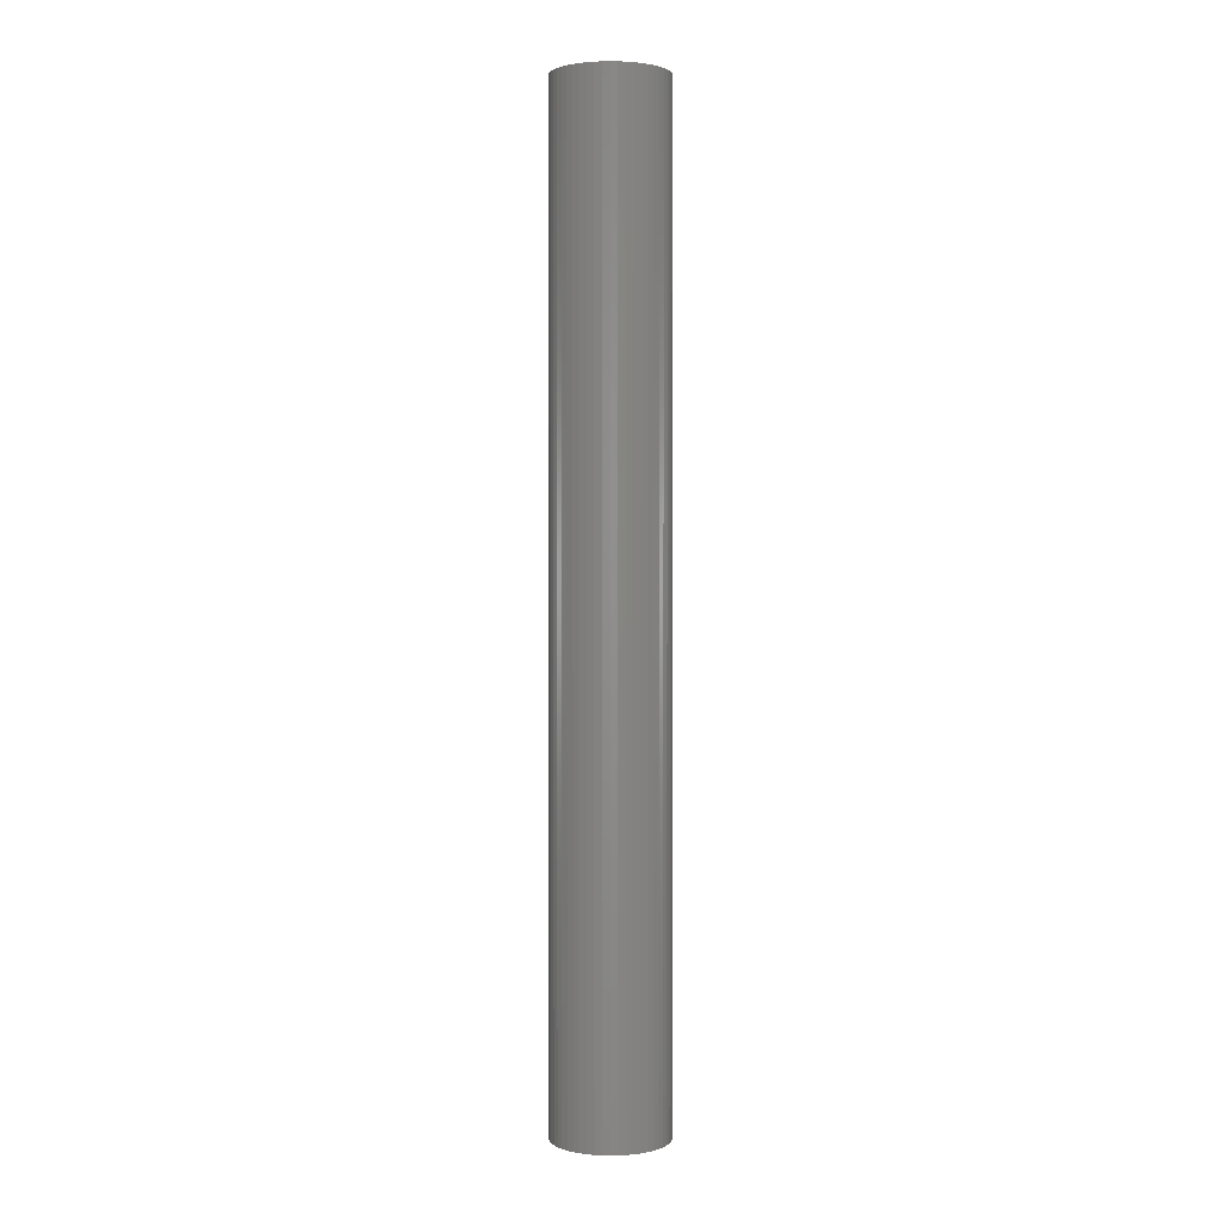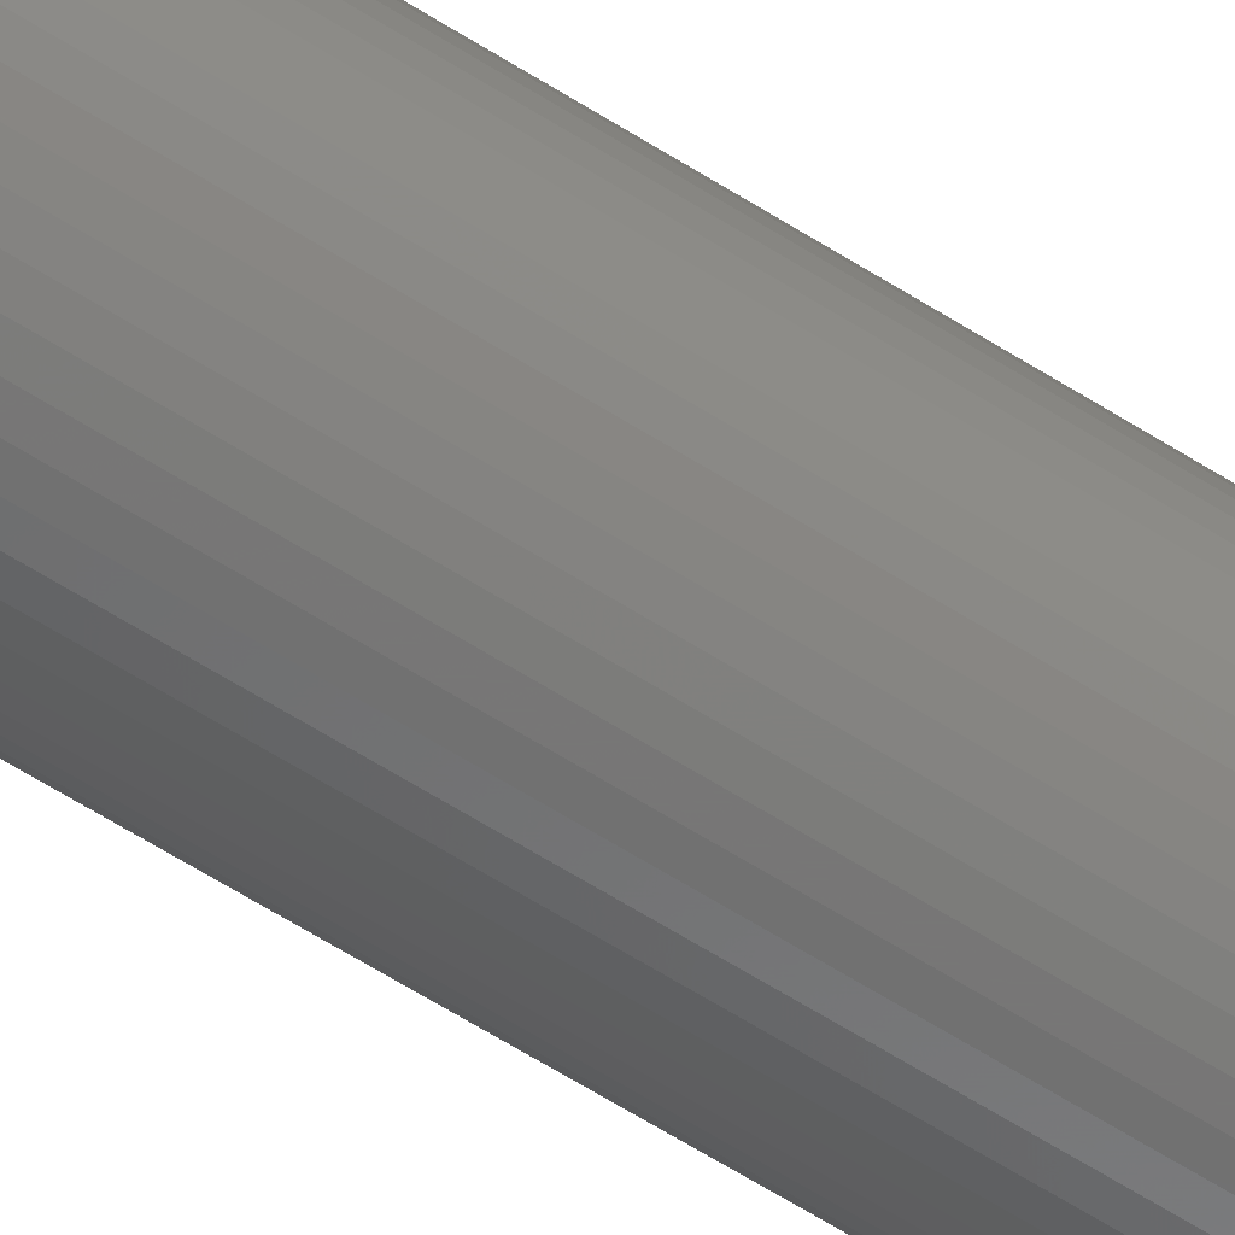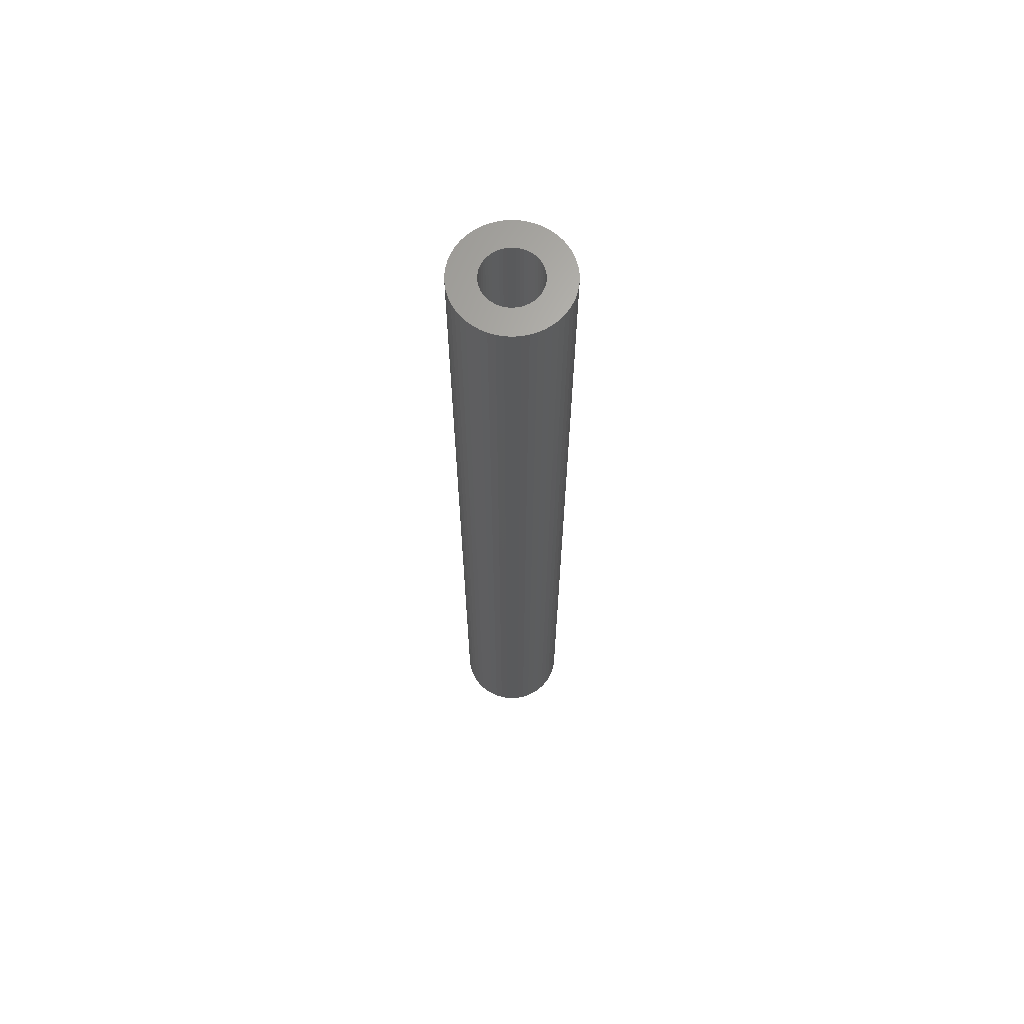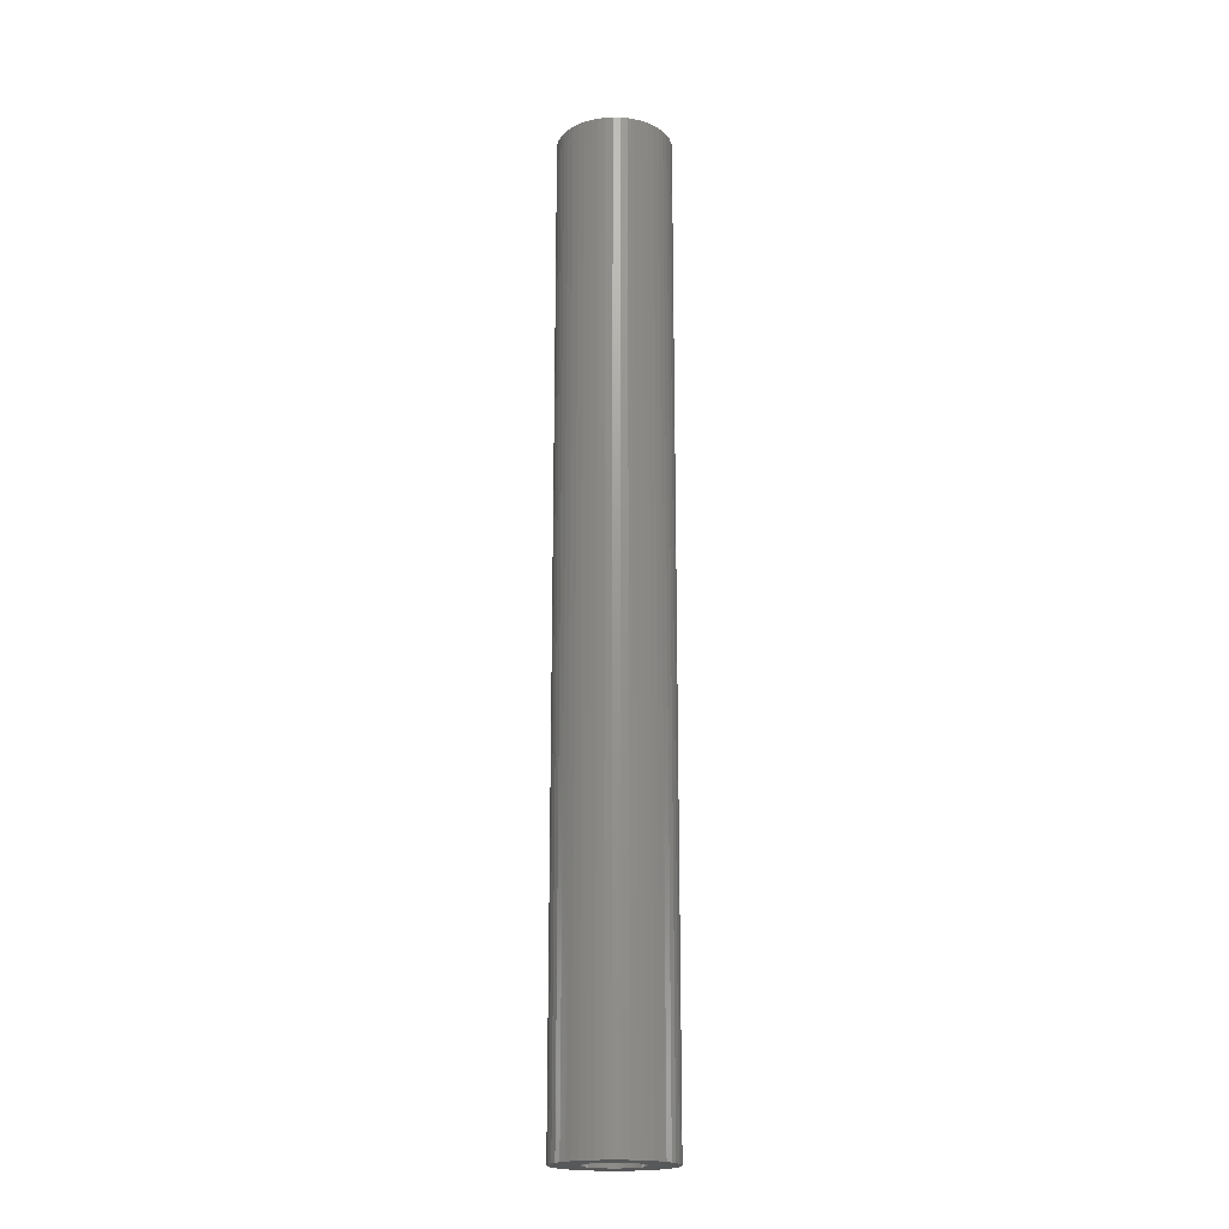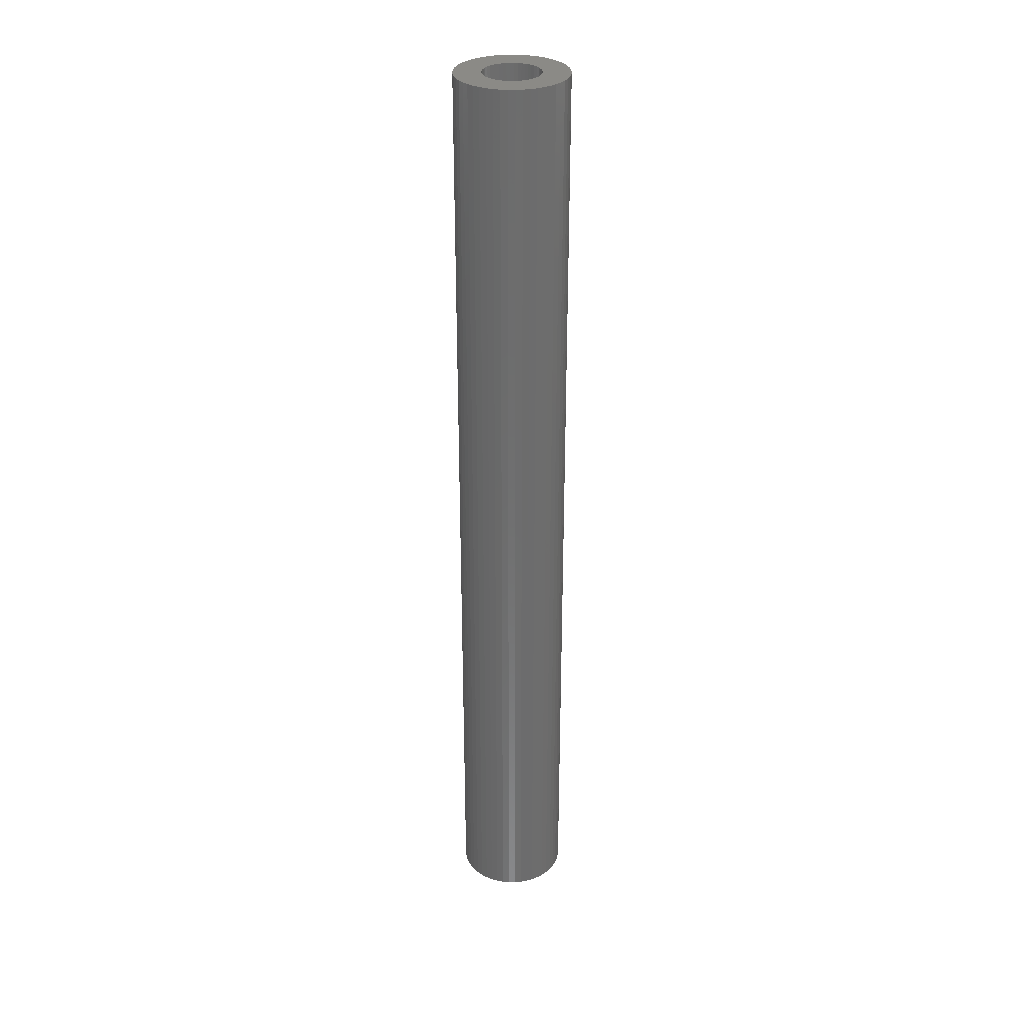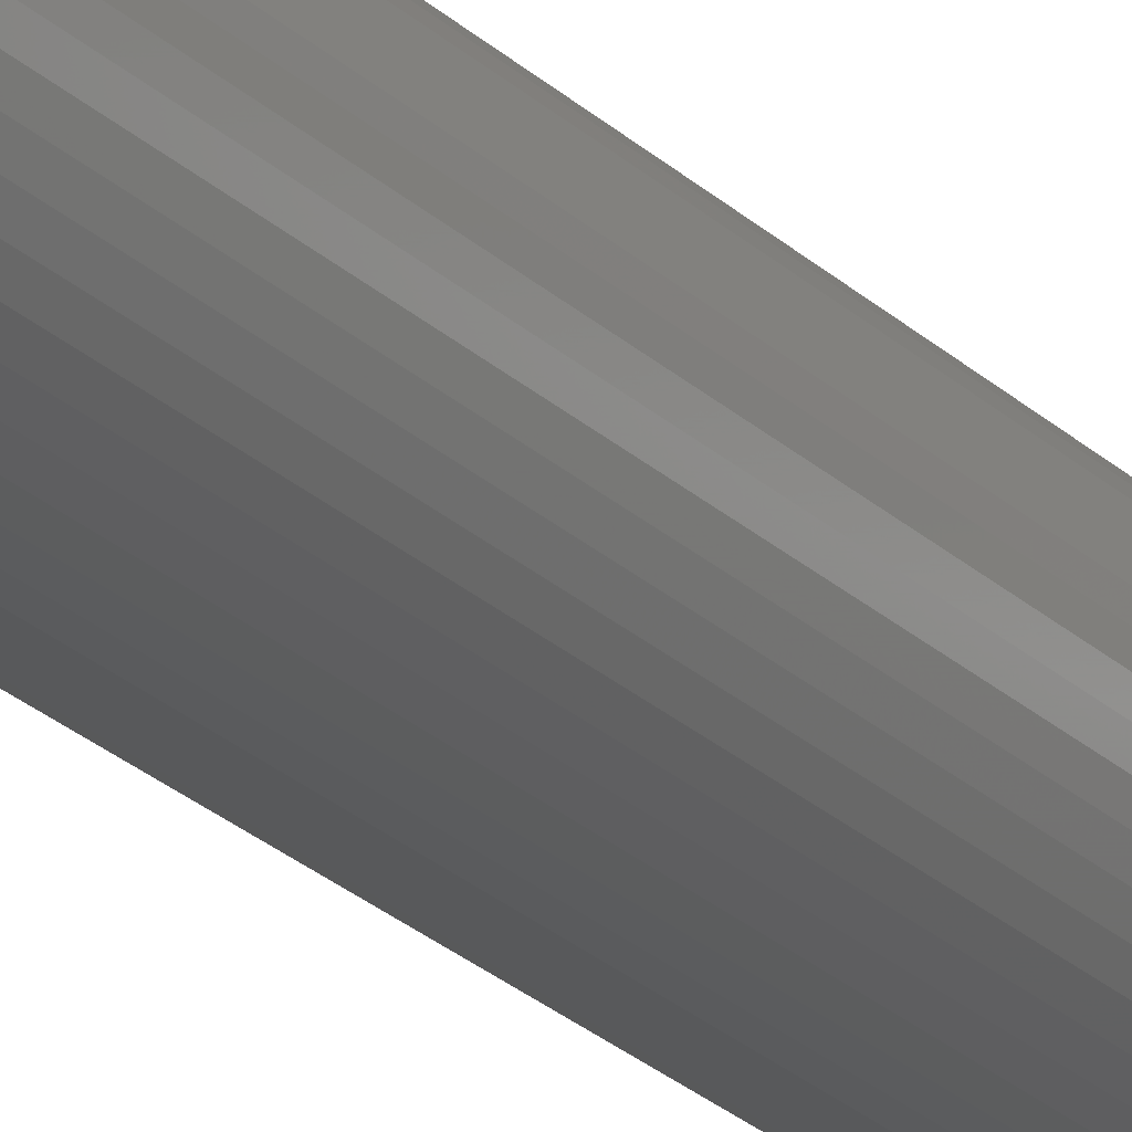
<metadata>
{"format":"stl","ext":"stl","renderer":"f3d","projection":"perspective","resolution":1024,"background":"white","views":[{"elev":1.5,"azim":140.7,"up":"+Z"},{"elev":-62.8,"azim":57.3,"up":"+Y"},{"elev":66.2,"azim":111.1,"up":"+Z"},{"elev":-19.3,"azim":149.3,"up":"+Z"},{"elev":30.8,"azim":-107.7,"up":"+Z"},{"elev":-25.6,"azim":34.6,"up":"+Y"}]}
</metadata>
<code>
# stl→obj: 200 verts, 400 faces
v 3.5 0 30
v 3.472 0.4387 -30
v 3.472 0.4387 30
v 3.5 0 -30
v -3.5 0 -30
v -3.472 0.4387 30
v -3.472 0.4387 -30
v -3.5 0 30
v 0.2198 3.493 -30
v -0.2198 3.493 30
v 0.2198 3.493 30
v -0.2198 3.493 -30
v -0.2198 -3.493 -30
v 0.2198 -3.493 30
v -0.2198 -3.493 30
v 0.2198 -3.493 -30
v 2.551 2.396 -30
v 2.231 2.697 30
v 2.551 2.396 30
v 2.231 2.697 -30
v -2.231 2.697 -30
v -2.551 2.396 30
v -2.231 2.697 30
v -2.551 2.396 -30
v -1.082 3.329 -30
v -1.49 3.167 30
v -1.082 3.329 30
v -1.49 3.167 -30
v 3.254 1.288 30
v 3.067 1.686 -30
v 3.067 1.686 30
v 3.254 1.288 -30
v 3.39 0.8704 -30
v 3.39 0.8704 30
v 2.832 2.057 -30
v 2.832 2.057 30
v 1.49 3.167 -30
v 1.082 3.329 30
v 1.49 3.167 30
v 1.082 3.329 -30
v 1.875 2.955 -30
v 1.875 2.955 30
v -3.254 1.288 -30
v -3.067 1.686 30
v -3.067 1.686 -30
v -3.254 1.288 30
v -2.832 2.057 -30
v -2.832 2.057 30
v -3.39 0.8704 -30
v -3.39 0.8704 30
v -0.6558 3.438 -30
v -0.6558 3.438 30
v 0.6558 3.438 30
v 0.6558 3.438 -30
v 1.8 0 30
v 1.786 0.2256 30
v 3.472 -0.4387 30
v 1.743 0.4476 30
v 1.786 -0.2256 30
v 1.674 0.6626 30
v 3.39 -0.8704 30
v 1.577 0.8672 30
v 1.743 -0.4476 30
v 1.456 1.058 30
v 3.254 -1.288 30
v 1.312 1.232 30
v 1.674 -0.6626 30
v 1.147 1.387 30
v 3.067 -1.686 30
v 1.577 -0.8672 30
v 0.9645 1.52 30
v 0.7664 1.629 30
v 0.5562 1.712 30
v 0.3373 1.768 30
v 0.113 1.796 30
v -0.113 1.796 30
v -0.3373 1.768 30
v -0.5562 1.712 30
v -0.7664 1.629 30
v -0.9645 1.52 30
v -1.875 2.955 30
v -1.147 1.387 30
v -1.312 1.232 30
v -1.456 1.058 30
v -1.577 0.8672 30
v 2.832 -2.057 30
v 1.456 -1.058 30
v 2.551 -2.396 30
v 1.312 -1.232 30
v 2.231 -2.697 30
v 1.147 -1.387 30
v 1.875 -2.955 30
v 0.9645 -1.52 30
v 1.49 -3.167 30
v 0.7664 -1.629 30
v 1.082 -3.329 30
v 0.5562 -1.712 30
v 0.6558 -3.438 30
v 0.3373 -1.768 30
v 0.113 -1.796 30
v -0.113 -1.796 30
v -0.3373 -1.768 30
v -0.6558 -3.438 30
v -0.5562 -1.712 30
v -1.082 -3.329 30
v -0.7664 -1.629 30
v -1.49 -3.167 30
v -0.9645 -1.52 30
v -1.875 -2.955 30
v -1.147 -1.387 30
v -2.231 -2.697 30
v -1.312 -1.232 30
v -2.551 -2.396 30
v -1.456 -1.058 30
v -2.832 -2.057 30
v -1.577 -0.8672 30
v -3.067 -1.686 30
v -1.674 -0.6626 30
v -3.254 -1.288 30
v -1.743 -0.4476 30
v -3.39 -0.8704 30
v -1.786 -0.2256 30
v -3.472 -0.4387 30
v -1.8 0 30
v -1.674 0.6626 30
v -1.743 0.4476 30
v -1.786 0.2256 30
v -1.875 2.955 -30
v 3.472 -0.4387 -30
v 2.832 -2.057 -30
v 2.551 -2.396 -30
v 3.39 -0.8704 -30
v 3.254 -1.288 -30
v 1.8 0 -30
v 1.786 -0.2256 -30
v 1.743 -0.4476 -30
v 1.786 0.2256 -30
v 1.674 -0.6626 -30
v 3.067 -1.686 -30
v 1.577 -0.8672 -30
v 1.743 0.4476 -30
v 1.456 -1.058 -30
v 1.312 -1.232 -30
v 2.231 -2.697 -30
v 1.674 0.6626 -30
v 1.147 -1.387 -30
v 1.875 -2.955 -30
v 1.577 0.8672 -30
v 0.9645 -1.52 -30
v 1.49 -3.167 -30
v 0.7664 -1.629 -30
v 1.082 -3.329 -30
v 0.5562 -1.712 -30
v 0.6558 -3.438 -30
v 0.3373 -1.768 -30
v 0.113 -1.796 -30
v -0.113 -1.796 -30
v -0.3373 -1.768 -30
v -0.6558 -3.438 -30
v -0.5562 -1.712 -30
v -1.082 -3.329 -30
v -0.7664 -1.629 -30
v -1.49 -3.167 -30
v -0.9645 -1.52 -30
v -1.875 -2.955 -30
v -1.147 -1.387 -30
v -2.231 -2.697 -30
v -1.312 -1.232 -30
v -2.551 -2.396 -30
v -1.456 -1.058 -30
v -2.832 -2.057 -30
v -3.067 -1.686 -30
v -1.577 -0.8672 -30
v 1.456 1.058 -30
v 1.312 1.232 -30
v 1.147 1.387 -30
v 0.9645 1.52 -30
v 0.7664 1.629 -30
v 0.5562 1.712 -30
v 0.3373 1.768 -30
v 0.113 1.796 -30
v -0.113 1.796 -30
v -0.3373 1.768 -30
v -0.5562 1.712 -30
v -0.7664 1.629 -30
v -0.9645 1.52 -30
v -1.147 1.387 -30
v -1.312 1.232 -30
v -1.456 1.058 -30
v -1.577 0.8672 -30
v -1.674 0.6626 -30
v -1.743 0.4476 -30
v -1.786 0.2256 -30
v -1.8 0 -30
v -1.674 -0.6626 -30
v -3.254 -1.288 -30
v -1.743 -0.4476 -30
v -3.39 -0.8704 -30
v -1.786 -0.2256 -30
v -3.472 -0.4387 -30
f 1 2 3
f 2 1 4
f 5 6 7
f 6 5 8
f 9 10 11
f 10 9 12
f 13 14 15
f 14 13 16
f 17 18 19
f 18 17 20
f 21 22 23
f 22 21 24
f 25 26 27
f 26 25 28
f 29 30 31
f 30 29 32
f 3 33 34
f 33 3 2
f 31 35 36
f 35 31 30
f 37 38 39
f 38 37 40
f 41 39 42
f 39 41 37
f 43 44 45
f 44 43 46
f 47 22 24
f 22 47 48
f 49 46 43
f 46 49 50
f 51 27 52
f 27 51 25
f 34 32 29
f 32 34 33
f 36 17 19
f 17 36 35
f 40 53 38
f 53 40 54
f 54 11 53
f 11 54 9
f 20 42 18
f 42 20 41
f 45 48 47
f 48 45 44
f 7 50 49
f 50 7 6
f 55 1 3
f 56 3 34
f 1 55 57
f 58 34 29
f 59 57 55
f 60 29 31
f 57 59 61
f 62 31 36
f 63 61 59
f 64 36 19
f 61 63 65
f 66 19 18
f 67 65 63
f 68 18 42
f 65 67 69
f 70 69 67
f 3 56 55
f 34 58 56
f 29 60 58
f 31 62 60
f 71 42 39
f 36 64 62
f 19 66 64
f 18 68 66
f 72 39 38
f 42 71 68
f 39 72 71
f 73 38 53
f 38 73 72
f 53 74 73
f 11 74 53
f 11 75 74
f 11 76 75
f 10 76 11
f 10 77 76
f 52 77 10
f 77 52 78
f 27 78 52
f 78 27 79
f 26 79 27
f 79 26 80
f 81 80 26
f 80 81 82
f 23 82 81
f 82 23 83
f 22 83 23
f 83 22 84
f 48 84 22
f 44 85 48
f 84 48 85
f 69 70 86
f 87 86 70
f 86 87 88
f 89 88 87
f 88 89 90
f 91 90 89
f 90 91 92
f 93 92 91
f 92 93 94
f 95 94 93
f 94 95 96
f 97 96 95
f 96 97 98
f 99 98 97
f 99 14 98
f 100 14 99
f 101 14 100
f 101 15 14
f 102 15 101
f 103 102 104
f 102 103 15
f 105 104 106
f 107 106 108
f 104 105 103
f 109 108 110
f 111 110 112
f 113 112 114
f 106 107 105
f 115 114 116
f 117 116 118
f 119 118 120
f 121 120 122
f 108 109 107
f 123 122 124
f 85 44 125
f 46 125 44
f 110 111 109
f 125 46 126
f 112 113 111
f 50 126 46
f 114 115 113
f 126 50 127
f 116 117 115
f 6 127 50
f 118 119 117
f 127 6 124
f 120 121 119
f 8 124 6
f 122 123 121
f 124 8 123
f 28 81 26
f 81 28 128
f 128 23 81
f 23 128 21
f 12 52 10
f 52 12 51
f 57 4 1
f 4 57 129
f 88 130 86
f 130 88 131
f 65 132 61
f 132 65 133
f 61 129 57
f 129 61 132
f 134 4 129
f 135 129 132
f 4 134 2
f 136 132 133
f 137 2 134
f 138 133 139
f 2 137 33
f 140 139 130
f 141 33 137
f 142 130 131
f 33 141 32
f 143 131 144
f 145 32 141
f 146 144 147
f 32 145 30
f 148 30 145
f 129 135 134
f 132 136 135
f 133 138 136
f 139 140 138
f 149 147 150
f 130 142 140
f 131 143 142
f 144 146 143
f 151 150 152
f 147 149 146
f 150 151 149
f 153 152 154
f 152 153 151
f 154 155 153
f 16 155 154
f 16 156 155
f 16 157 156
f 13 157 16
f 13 158 157
f 159 158 13
f 158 159 160
f 161 160 159
f 160 161 162
f 163 162 161
f 162 163 164
f 165 164 163
f 164 165 166
f 167 166 165
f 166 167 168
f 169 168 167
f 168 169 170
f 171 170 169
f 172 173 171
f 170 171 173
f 30 148 35
f 174 35 148
f 35 174 17
f 175 17 174
f 17 175 20
f 176 20 175
f 20 176 41
f 177 41 176
f 41 177 37
f 178 37 177
f 37 178 40
f 179 40 178
f 40 179 54
f 180 54 179
f 180 9 54
f 181 9 180
f 182 9 181
f 182 12 9
f 183 12 182
f 51 183 184
f 183 51 12
f 25 184 185
f 28 185 186
f 184 25 51
f 128 186 187
f 21 187 188
f 24 188 189
f 185 28 25
f 47 189 190
f 45 190 191
f 43 191 192
f 49 192 193
f 186 128 28
f 7 193 194
f 173 172 195
f 196 195 172
f 187 21 128
f 195 196 197
f 188 24 21
f 198 197 196
f 189 47 24
f 197 198 199
f 190 45 47
f 200 199 198
f 191 43 45
f 199 200 194
f 192 49 43
f 5 194 200
f 193 7 49
f 194 5 7
f 150 92 94
f 92 150 147
f 144 88 90
f 88 144 131
f 86 139 69
f 139 86 130
f 196 121 198
f 121 196 119
f 152 94 96
f 94 152 150
f 154 96 98
f 96 154 152
f 16 98 14
f 98 16 154
f 69 133 65
f 133 69 139
f 159 15 103
f 15 159 13
f 163 105 107
f 105 163 161
f 161 103 105
f 103 161 159
f 169 115 171
f 115 169 113
f 169 111 113
f 111 169 167
f 172 119 196
f 119 172 117
f 198 123 200
f 123 198 121
f 200 8 5
f 8 200 123
f 147 90 92
f 90 147 144
f 171 117 172
f 117 171 115
f 165 107 109
f 107 165 163
f 167 109 111
f 109 167 165
f 126 191 125
f 191 126 192
f 148 64 174
f 64 148 62
f 180 73 74
f 73 180 179
f 179 72 73
f 72 179 178
f 185 78 79
f 78 185 184
f 125 190 85
f 190 125 191
f 136 59 135
f 59 136 63
f 176 66 68
f 66 176 175
f 177 68 71
f 68 177 176
f 127 192 126
f 192 127 193
f 84 188 83
f 188 84 189
f 184 77 78
f 77 184 183
f 188 82 83
f 82 188 187
f 134 56 137
f 56 134 55
f 149 95 93
f 95 149 151
f 174 66 175
f 66 174 64
f 182 75 76
f 75 182 181
f 178 71 72
f 71 178 177
f 124 193 127
f 193 124 194
f 85 189 84
f 189 85 190
f 183 76 77
f 76 183 182
f 187 80 82
f 80 187 186
f 186 79 80
f 79 186 185
f 135 55 134
f 55 135 59
f 156 101 100
f 101 156 157
f 118 197 120
f 197 118 195
f 116 195 118
f 195 116 173
f 155 100 99
f 100 155 156
f 145 62 148
f 62 145 60
f 141 60 145
f 60 141 58
f 137 58 141
f 58 137 56
f 181 74 75
f 74 181 180
f 140 67 138
f 67 140 70
f 138 63 136
f 63 138 67
f 143 91 89
f 91 143 146
f 143 87 142
f 87 143 89
f 142 70 140
f 70 142 87
f 162 108 106
f 108 162 164
f 114 173 116
f 173 114 170
f 151 97 95
f 97 151 153
f 153 99 97
f 99 153 155
f 146 93 91
f 93 146 149
f 164 110 108
f 110 164 166
f 158 104 102
f 104 158 160
f 166 112 110
f 112 166 168
f 120 199 122
f 199 120 197
f 122 194 124
f 194 122 199
f 157 102 101
f 102 157 158
f 112 170 114
f 170 112 168
f 160 106 104
f 106 160 162

</code>
